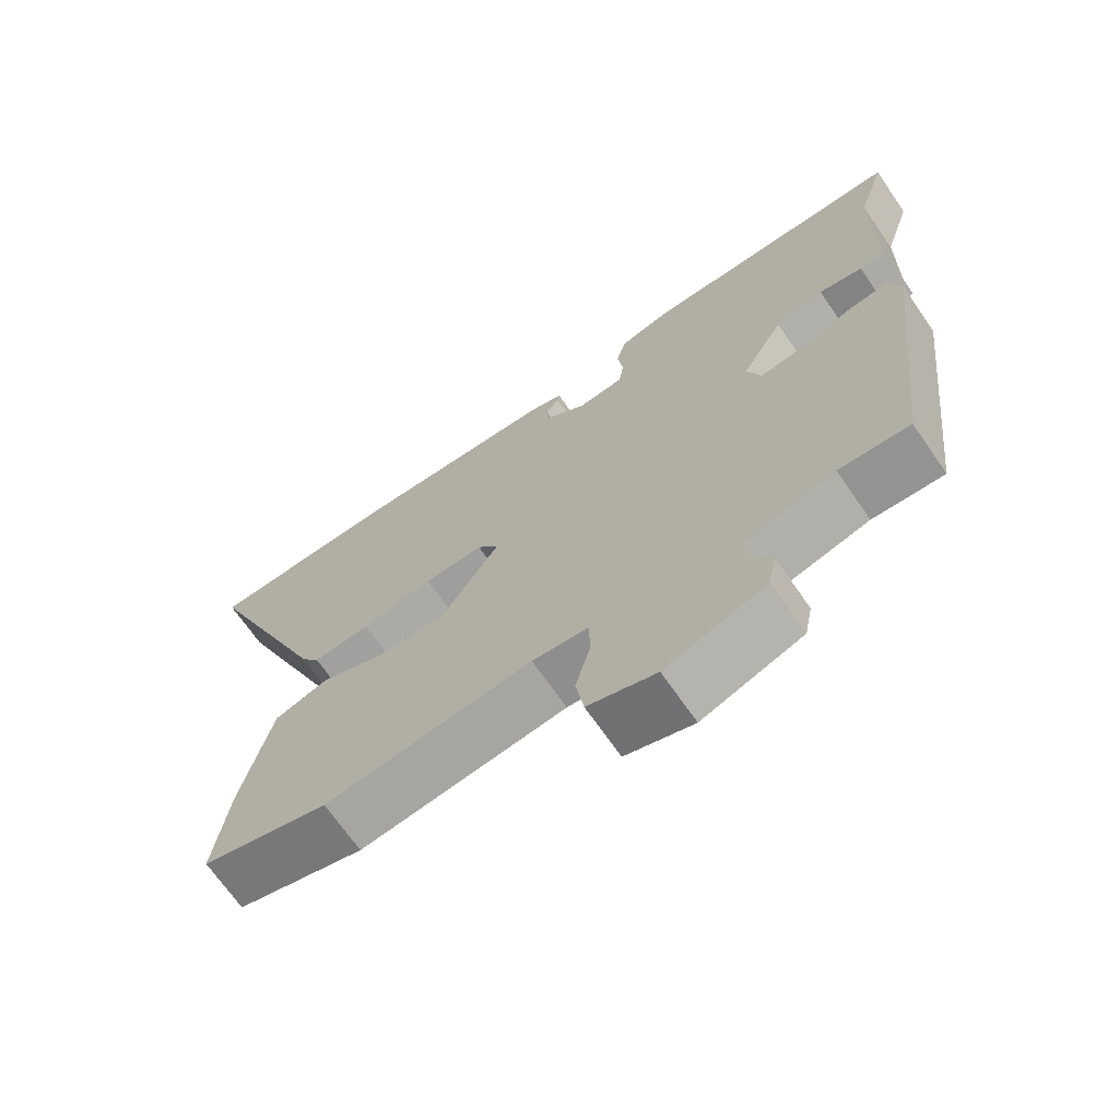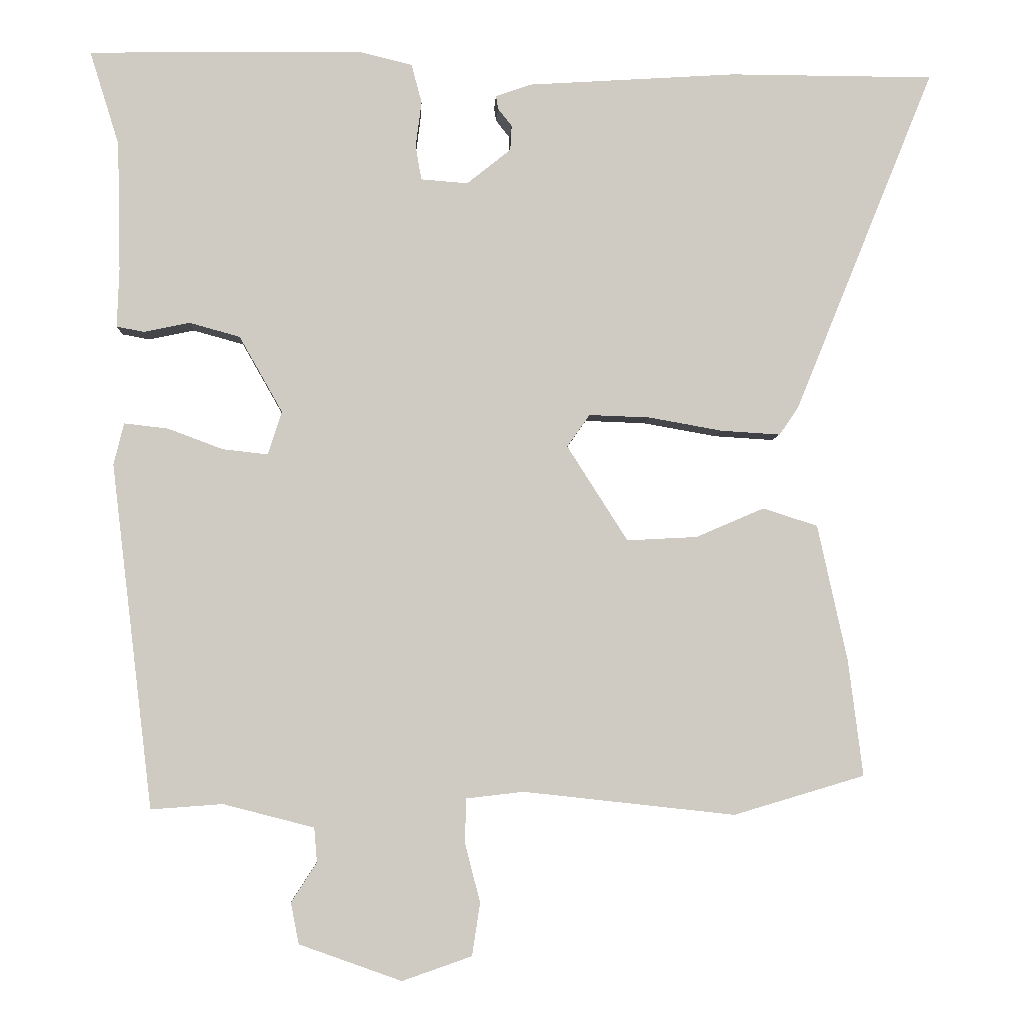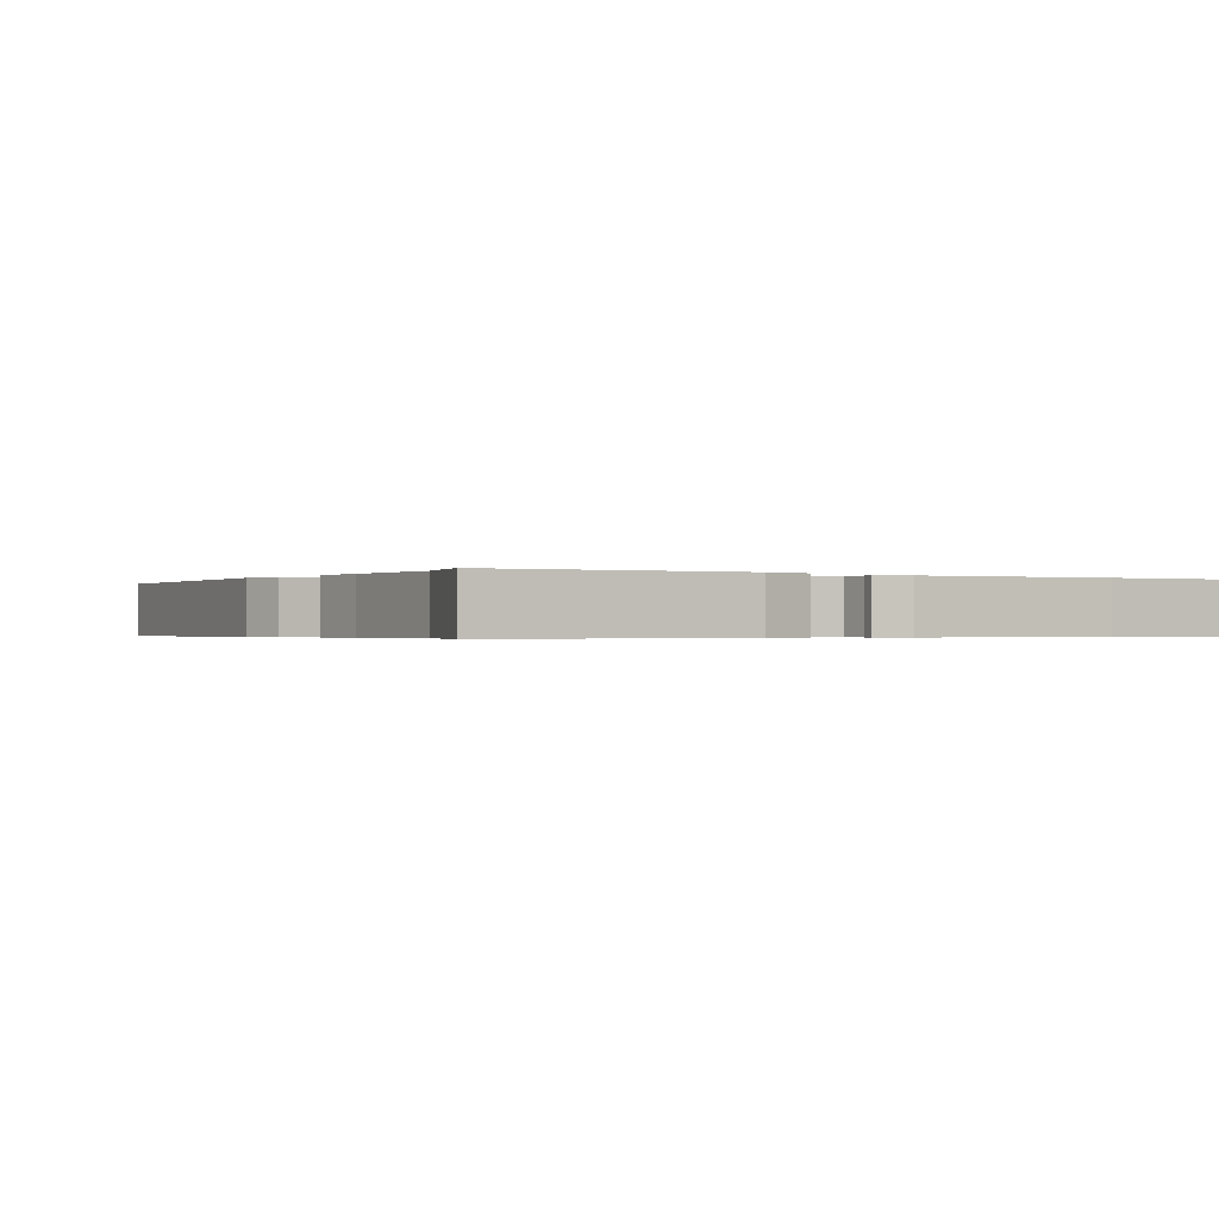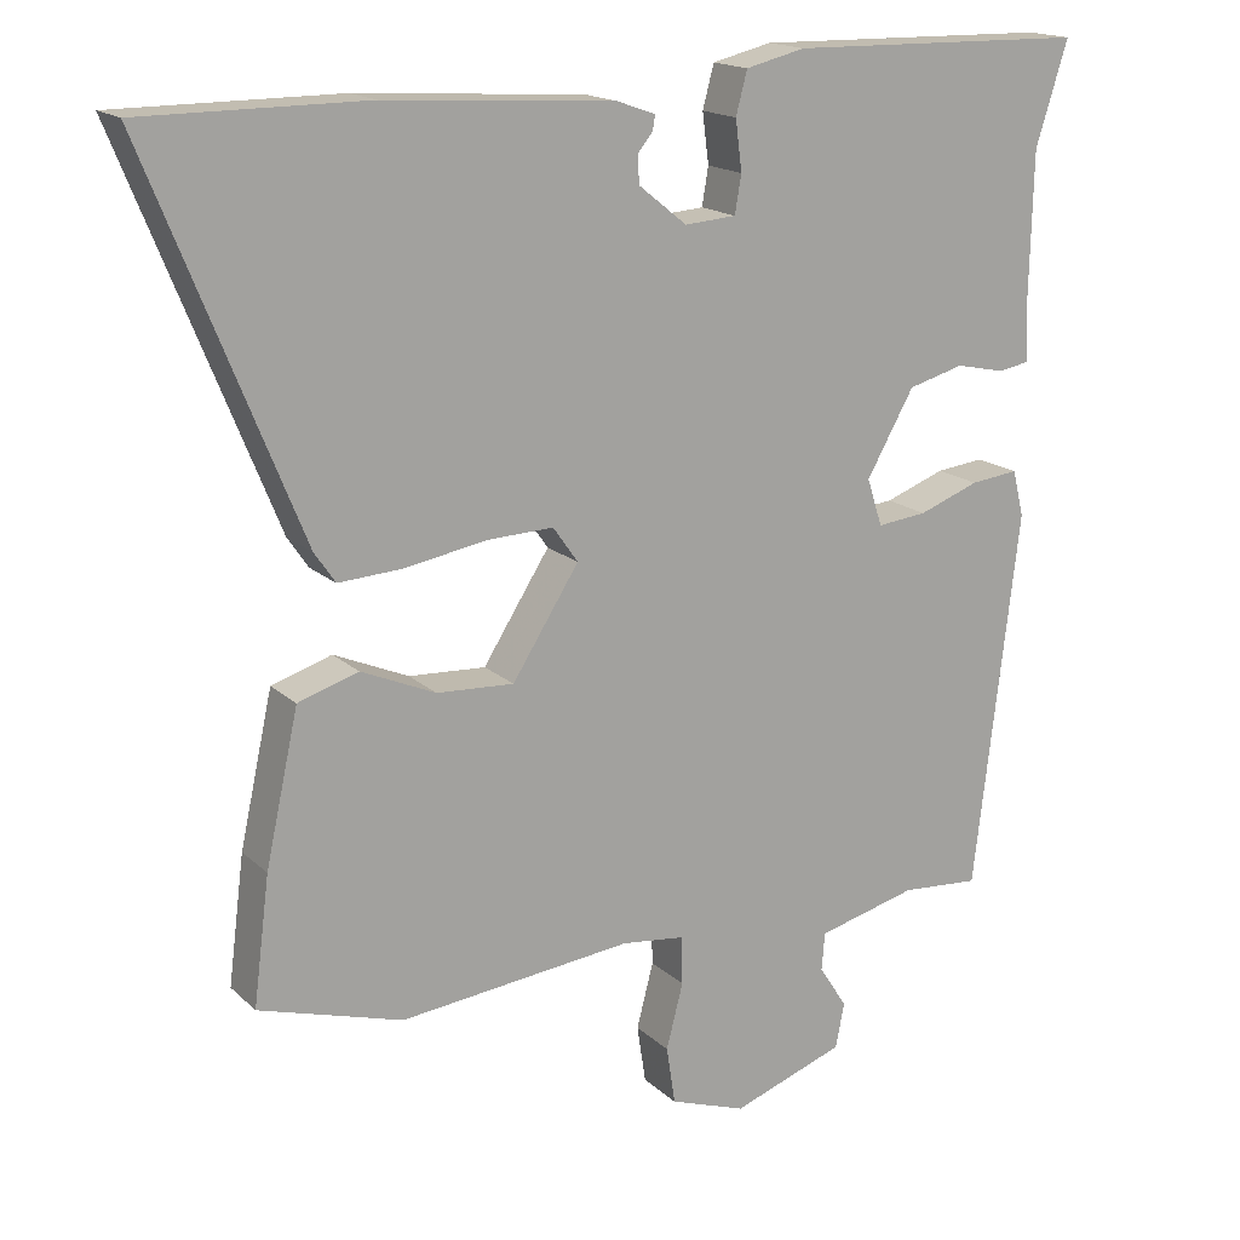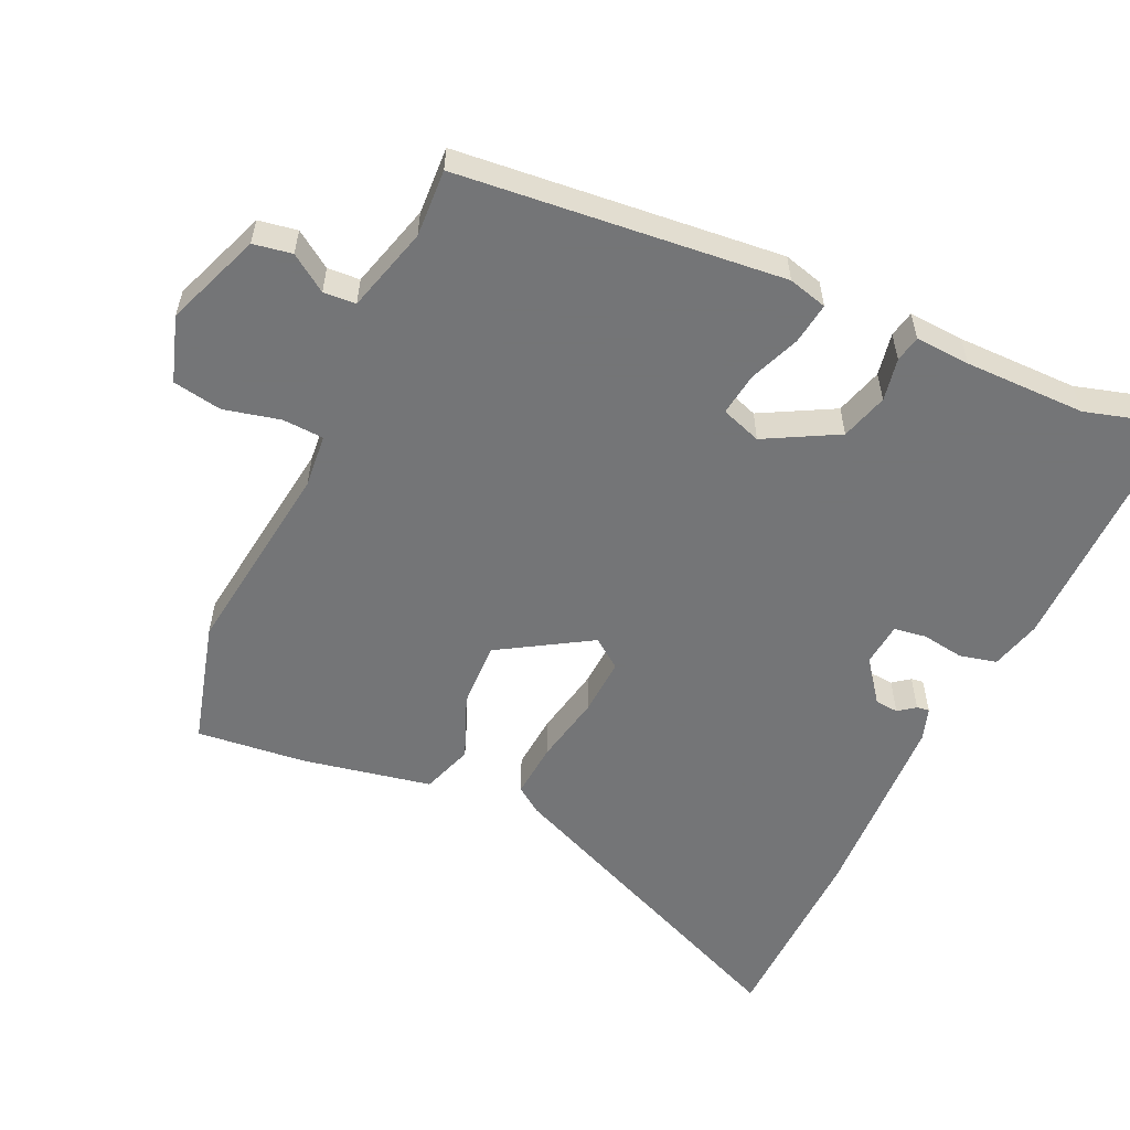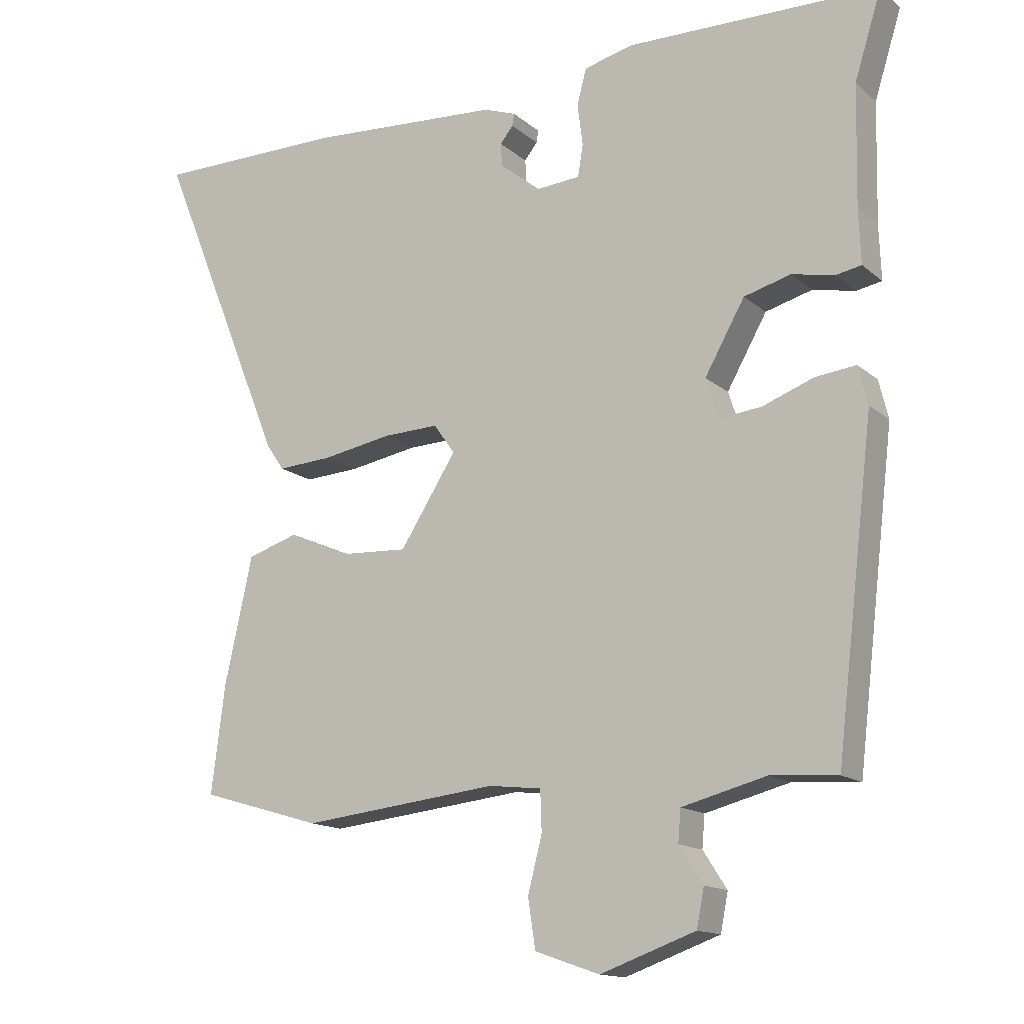
<metadata>
{"format":"obj","ext":"obj","renderer":"f3d","projection":"perspective","resolution":1024,"background":"white","views":[{"elev":-69.6,"azim":-145.2,"up":"+Z"},{"elev":-4.5,"azim":-2.6,"up":"+Z"},{"elev":-0.4,"azim":-32.8,"up":"+Y"},{"elev":16.8,"azim":149.9,"up":"+Z"},{"elev":-56.4,"azim":-115.9,"up":"+Y"},{"elev":-14.5,"azim":-149.6,"up":"+Z"}]}
</metadata>
<code>
v 0.565 0.07 -0.481
v 0.386 0.07 -0.534
v 0.096 0.07 -0.502
v 0.018 0.07 -0.511
v 0.016 0.07 -0.571
v 0.037 0.07 -0.652
v 0.026 0.07 -0.724
v -0.069 0.07 -0.757
v -0.209 0.07 -0.707
v -0.22 0.07 -0.651
v -0.185 0.07 -0.597
v -0.189 0.07 -0.55
v -0.313 0.07 -0.518
v -0.411 0.07 -0.525
v -0.467 0.07 -0.055
v -0.453 0.07 0.002
v -0.393 0.07 -0.005
v -0.318 0.07 -0.033
v -0.256 0.07 -0.04
v -0.237 0.07 0.019
v -0.296 0.07 0.123
v -0.365 0.07 0.142
v -0.427 0.07 0.129
v -0.465 0.07 0.136
v -0.462 0.07 0.216
v -0.466 0.07 0.392
v -0.506 0.07 0.52
v -0.134 0.07 0.526
v -0.06 0.07 0.508
v -0.046 0.07 0.455
v -0.054 0.07 0.393
v -0.046 0.07 0.346
v 0.018 0.07 0.341
v 0.078 0.07 0.389
v 0.08 0.07 0.423
v 0.061 0.07 0.447
v 0.058 0.07 0.465
v 0.106 0.07 0.482
v 0.391 0.07 0.5
v 0.67 0.07 0.499
v 0.479 0.07 0.029
v 0.453 0.07 -0.009
v 0.372 0.07 -0.004
v 0.271 0.07 0.014
v 0.188 0.07 0.017
v 0.157 0.07 -0.027
v 0.24 0.07 -0.157
v 0.336 0.07 -0.152
v 0.429 0.07 -0.112
v 0.504 0.07 -0.136
v 0.545 0.07 -0.323
v 0.565 0 -0.481
v 0.386 0 -0.534
v 0.096 0 -0.502
v 0.018 0 -0.511
v 0.016 0 -0.571
v 0.037 0 -0.652
v 0.026 0 -0.724
v -0.069 0 -0.757
v -0.209 0 -0.707
v -0.22 0 -0.651
v -0.185 0 -0.597
v -0.189 0 -0.55
v -0.313 0 -0.518
v -0.411 0 -0.525
v -0.467 0 -0.055
v -0.453 0 0.002
v -0.393 0 -0.005
v -0.318 0 -0.033
v -0.256 0 -0.04
v -0.237 0 0.019
v -0.296 0 0.123
v -0.365 0 0.142
v -0.427 0 0.129
v -0.465 0 0.136
v -0.462 0 0.216
v -0.466 0 0.392
v -0.506 0 0.52
v -0.134 0 0.526
v -0.06 0 0.508
v -0.046 0 0.455
v -0.054 0 0.393
v -0.046 0 0.346
v 0.018 0 0.341
v 0.078 0 0.389
v 0.08 0 0.423
v 0.061 0 0.447
v 0.058 0 0.465
v 0.106 0 0.482
v 0.391 0 0.5
v 0.67 0 0.499
v 0.479 0 0.029
v 0.453 0 -0.009
v 0.372 0 -0.004
v 0.271 0 0.014
v 0.188 0 0.017
v 0.157 0 -0.027
v 0.24 0 -0.157
v 0.336 0 -0.152
v 0.429 0 -0.112
v 0.504 0 -0.136
v 0.545 0 -0.323
f 48 49 50 51
f 47 48 51 1
f 41 42 43 44
f 41 44 45
f 40 41 45
f 39 40 45
f 38 39 45 46
f 35 36 37 38
f 34 35 38 46
f 28 29 30 31
f 26 27 28 31
f 25 26 31 32
f 22 23 24 25
f 21 22 25 32
f 20 21 32 33
f 15 16 17 18
f 13 14 15 18
f 12 13 18 19
f 8 9 10 11
f 8 11 12
f 5 6 7 8
f 4 5 8 12
f 47 1 2 3
f 46 47 3 4
f 20 33 34 46
f 19 20 46
f 4 12 19 46
f 102 101 100 99
f 52 102 99 98
f 95 94 93 92
f 96 95 92
f 96 92 91
f 96 91 90
f 97 96 90 89
f 89 88 87 86
f 97 89 86 85
f 82 81 80 79
f 82 79 78 77
f 83 82 77 76
f 76 75 74 73
f 83 76 73 72
f 84 83 72 71
f 69 68 67 66
f 69 66 65 64
f 70 69 64 63
f 62 61 60 59
f 63 62 59
f 59 58 57 56
f 63 59 56 55
f 54 53 52 98
f 55 54 98 97
f 97 85 84 71
f 97 71 70
f 97 70 63 55
f 1 52 53 2
f 2 53 54 3
f 3 54 55 4
f 4 55 56 5
f 5 56 57 6
f 6 57 58 7
f 7 58 59 8
f 8 59 60 9
f 9 60 61 10
f 10 61 62 11
f 11 62 63 12
f 12 63 64 13
f 13 64 65 14
f 14 65 66 15
f 15 66 67 16
f 16 67 68 17
f 17 68 69 18
f 18 69 70 19
f 19 70 71 20
f 20 71 72 21
f 21 72 73 22
f 22 73 74 23
f 23 74 75 24
f 24 75 76 25
f 25 76 77 26
f 26 77 78 27
f 27 78 79 28
f 28 79 80 29
f 29 80 81 30
f 30 81 82 31
f 31 82 83 32
f 32 83 84 33
f 33 84 85 34
f 34 85 86 35
f 35 86 87 36
f 36 87 88 37
f 37 88 89 38
f 38 89 90 39
f 39 90 91 40
f 40 91 92 41
f 41 92 93 42
f 42 93 94 43
f 43 94 95 44
f 44 95 96 45
f 45 96 97 46
f 46 97 98 47
f 47 98 99 48
f 48 99 100 49
f 49 100 101 50
f 50 101 102 51
f 51 102 52 1

</code>
